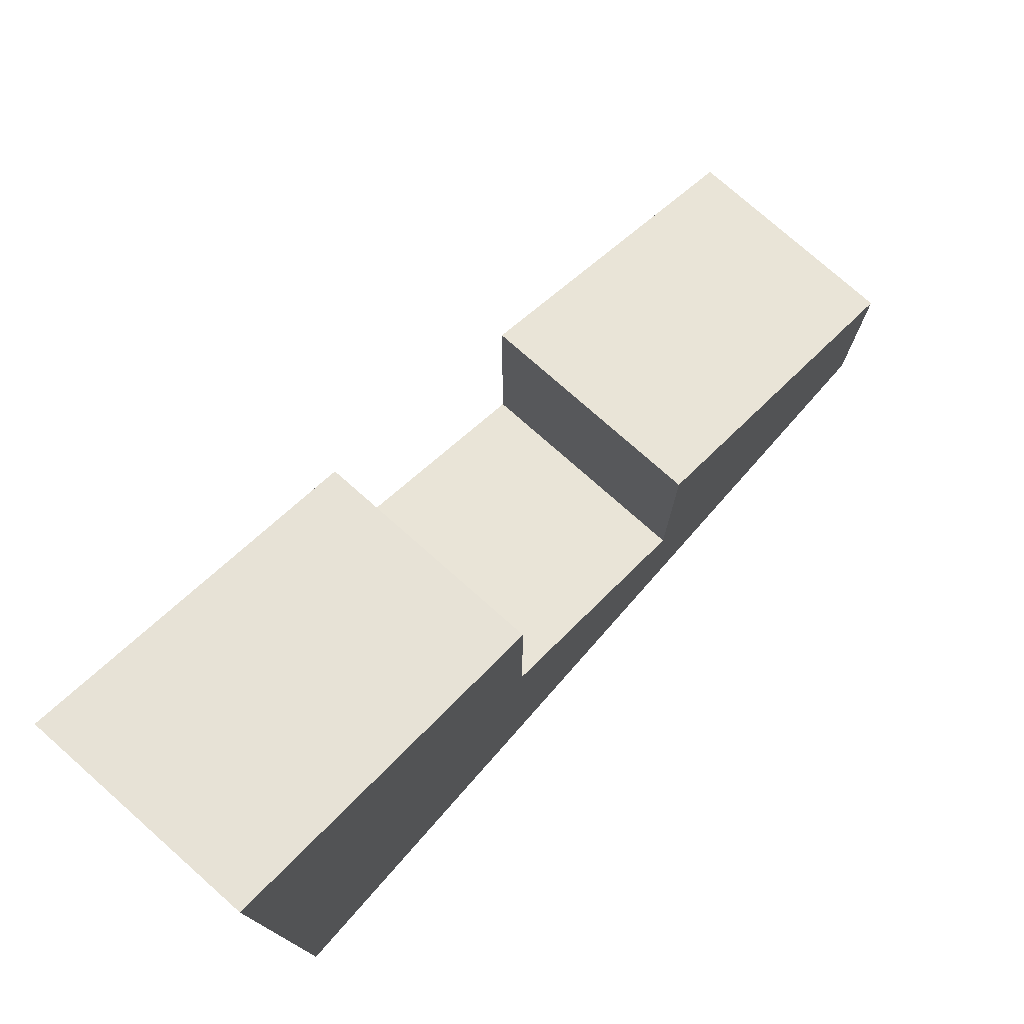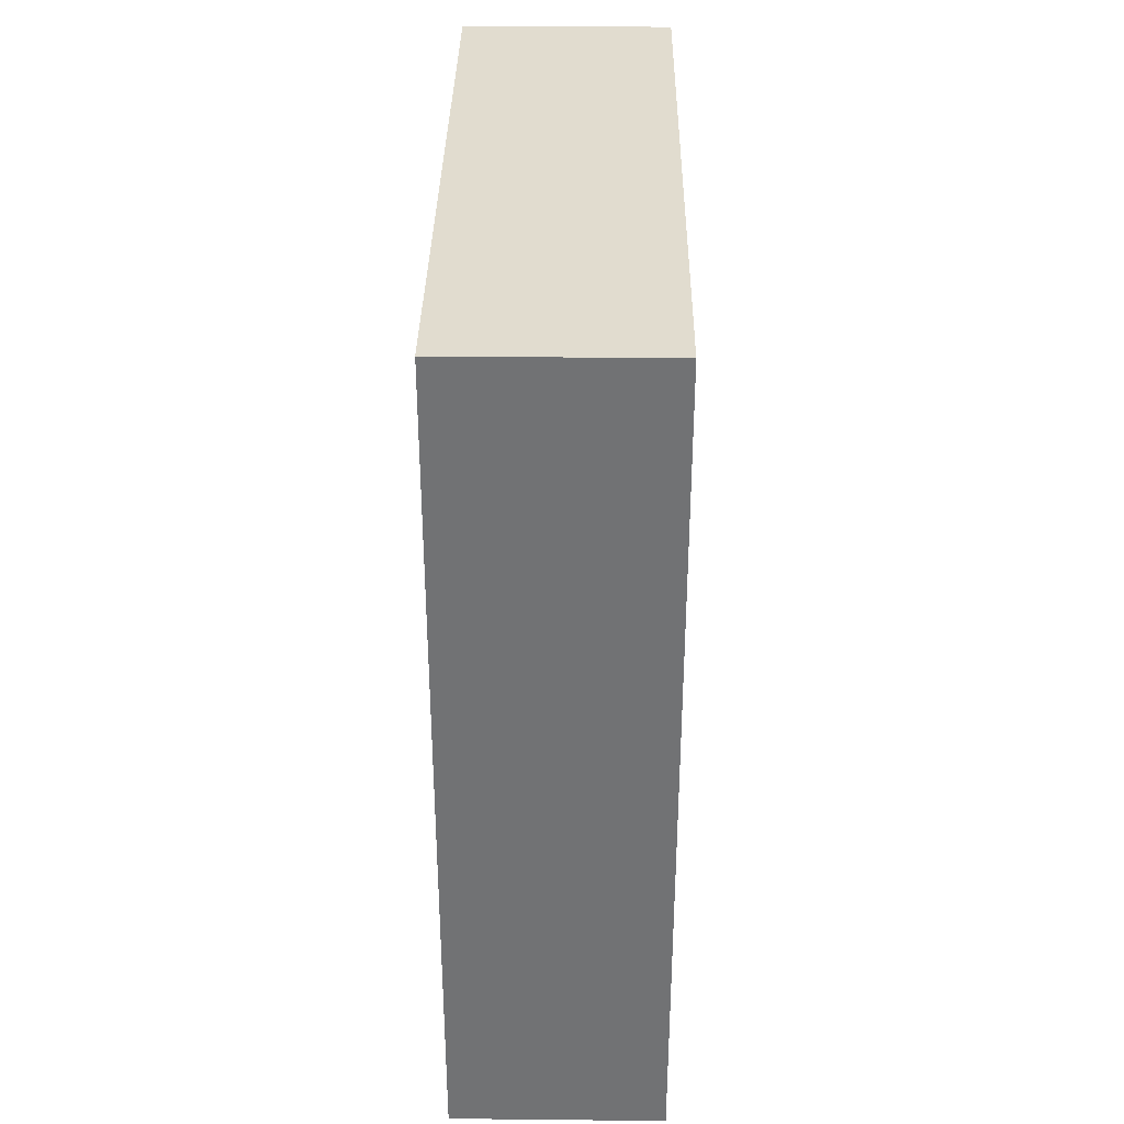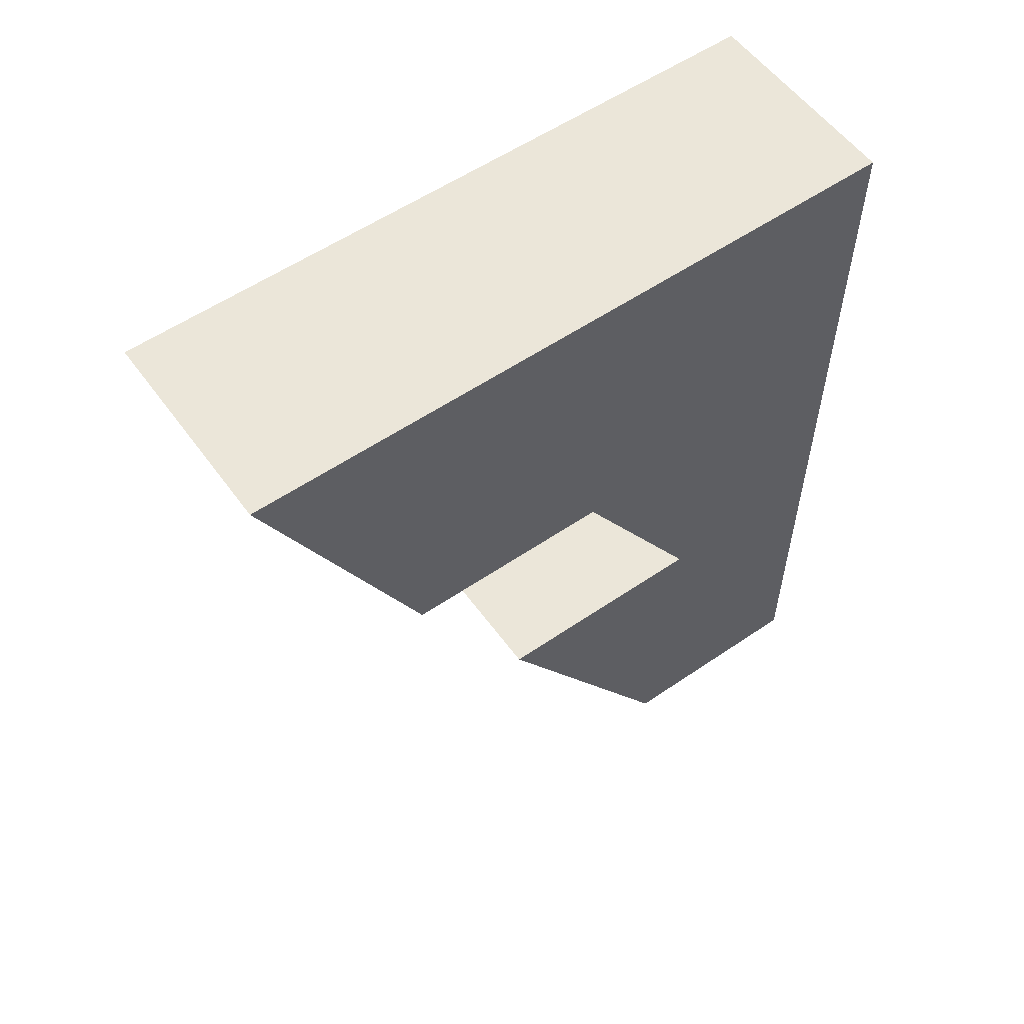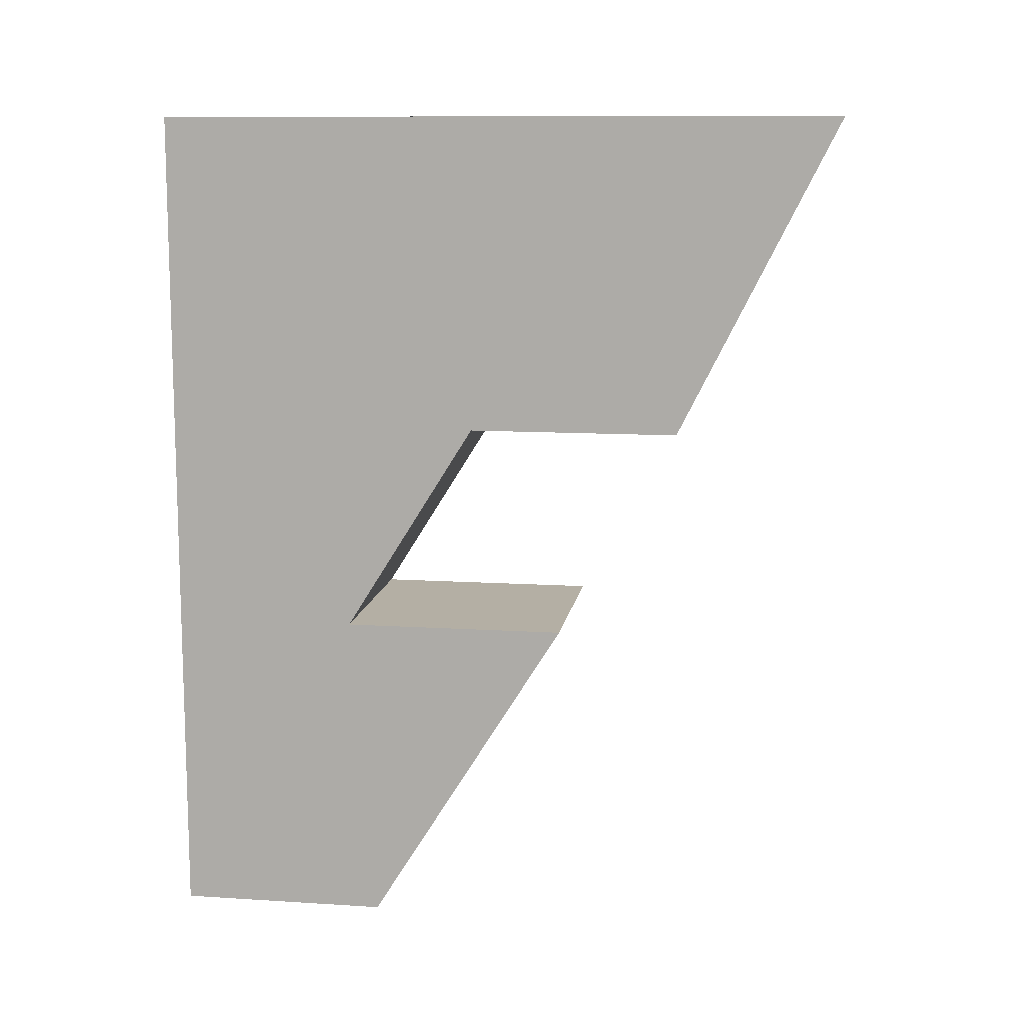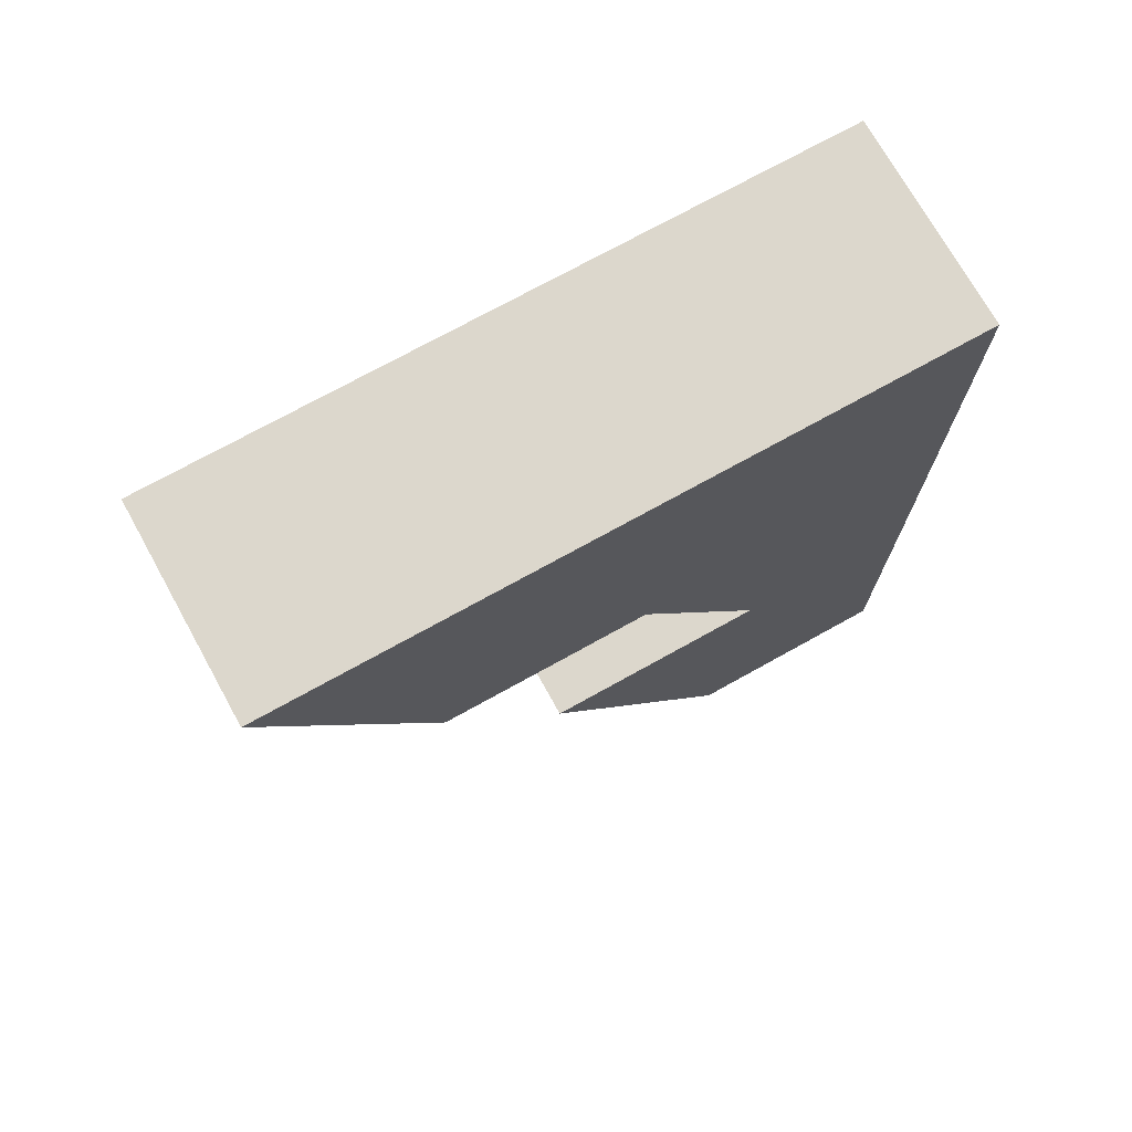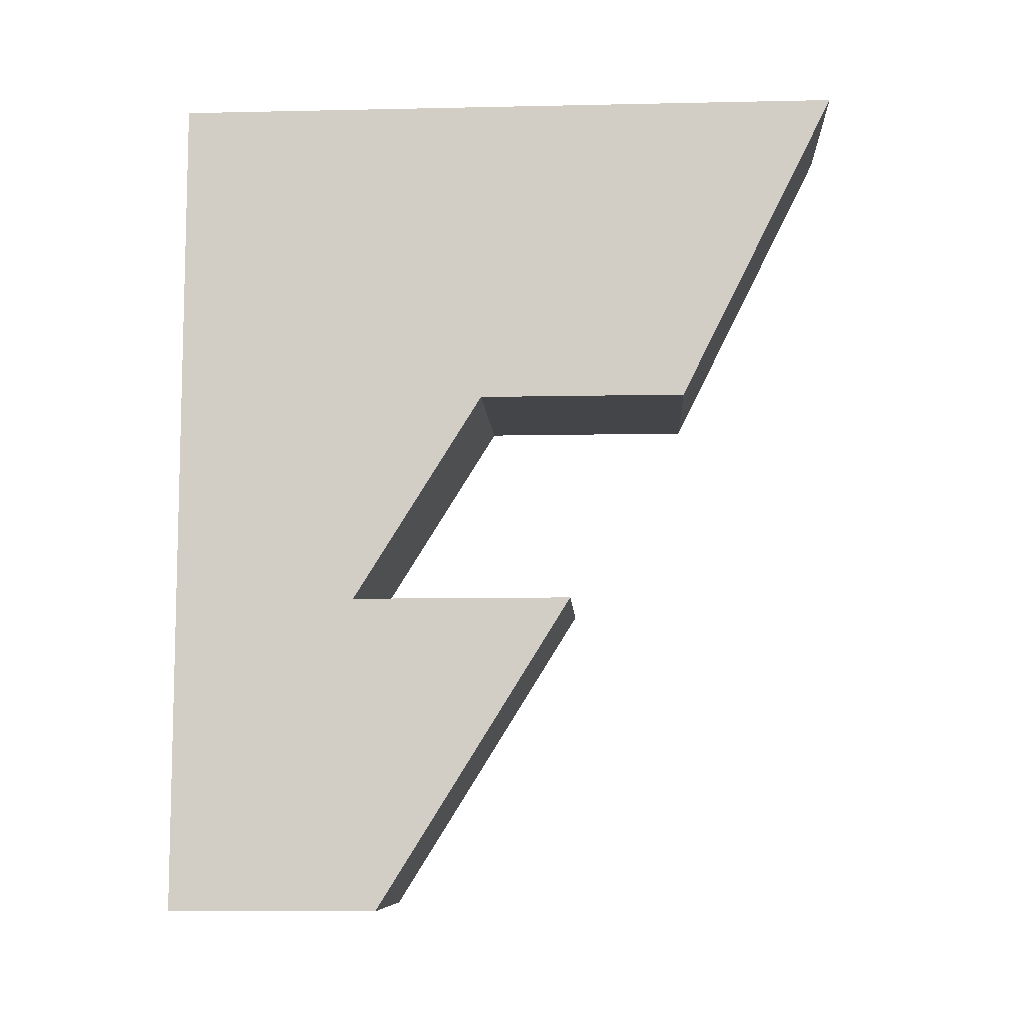
<metadata>
{"format":"obj","ext":"obj","renderer":"f3d","projection":"perspective","resolution":1024,"background":"white","views":[{"elev":76.5,"azim":41.5,"up":"+Y"},{"elev":34.5,"azim":0.8,"up":"+Z"},{"elev":56.2,"azim":-125.6,"up":"+Z"},{"elev":11.3,"azim":98.8,"up":"+Z"},{"elev":72.9,"azim":-119.1,"up":"+Z"},{"elev":-8.8,"azim":93.3,"up":"+Z"}]}
</metadata>
<code>
v 560 1544 192
v 592 1512 192
v 560 1512 192
v 592 1544 192
v 560 1512 320
v 592 1616 320
v 560 1616 320
v 592 1512 320
v 560 1592 272
v 592 1560 272
v 560 1560 272
v 592 1592 272
v 592 1512 272
v 560 1512 272
v 560 1540 240
v 592 1574 240
v 560 1574 240
v 592 1540 240
v 560 1512 240
v 592 1512 240
f 1 2 3
f 1 4 2
f 5 6 7
f 5 8 6
f 5 2 8
f 5 3 2
f 9 10 11
f 9 12 10
f 6 13 12
f 6 8 13
f 5 9 14
f 5 7 9
f 7 12 9
f 7 6 12
f 15 16 17
f 15 18 16
f 14 15 19
f 14 11 15
f 10 20 18
f 10 13 20
f 11 18 15
f 11 10 18
f 19 1 3
f 19 17 1
f 16 2 4
f 16 20 2
f 17 4 1
f 17 16 4

</code>
